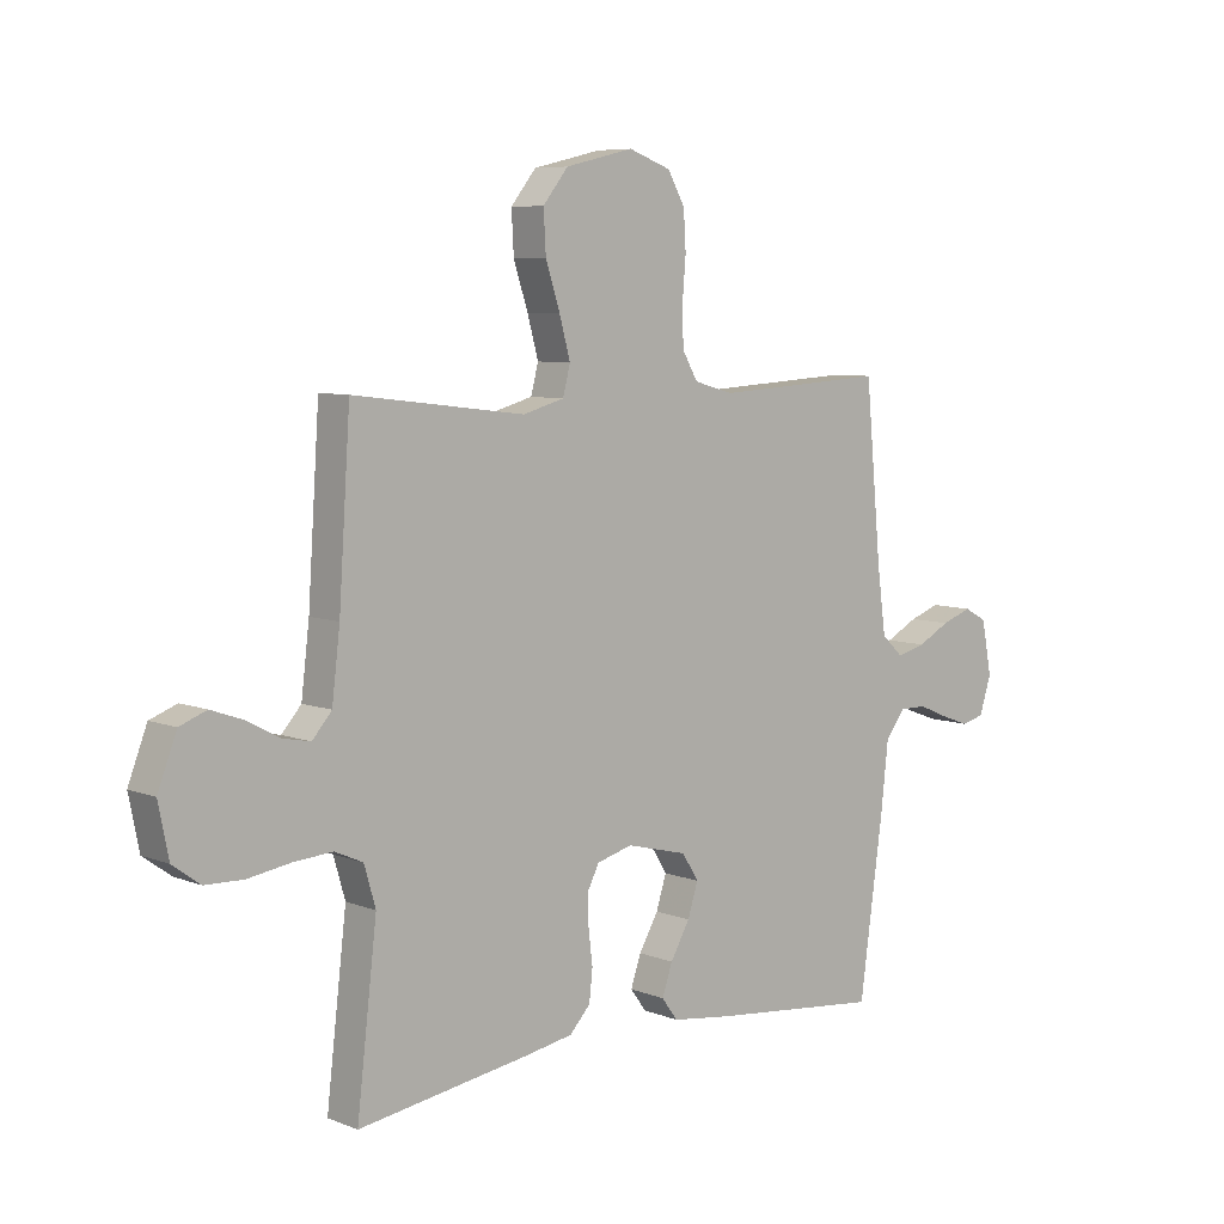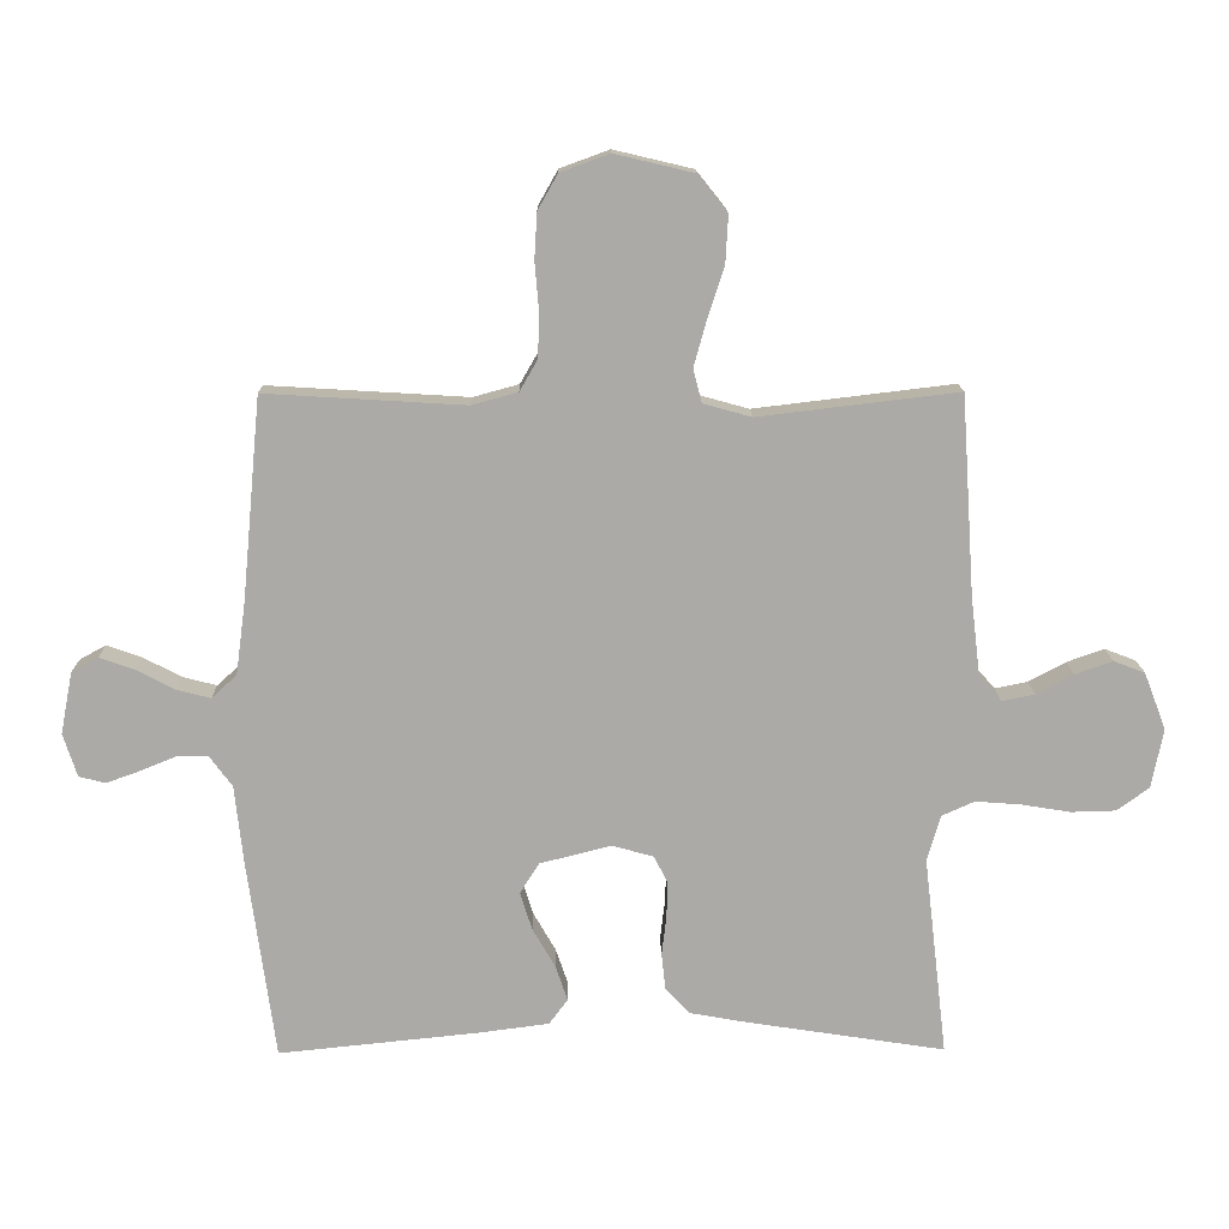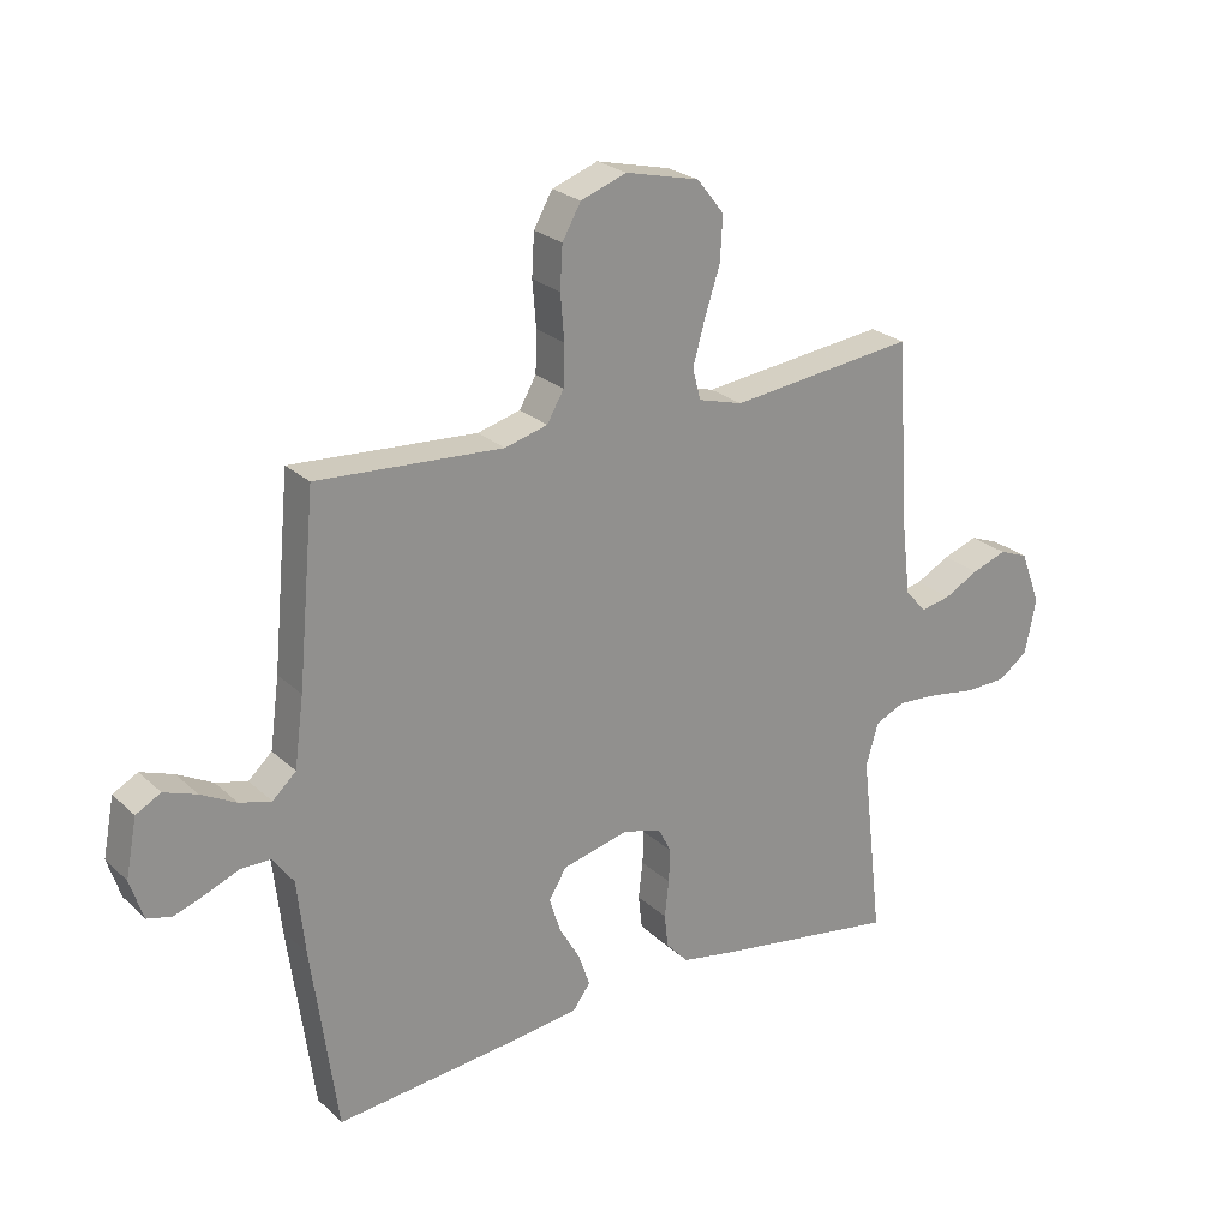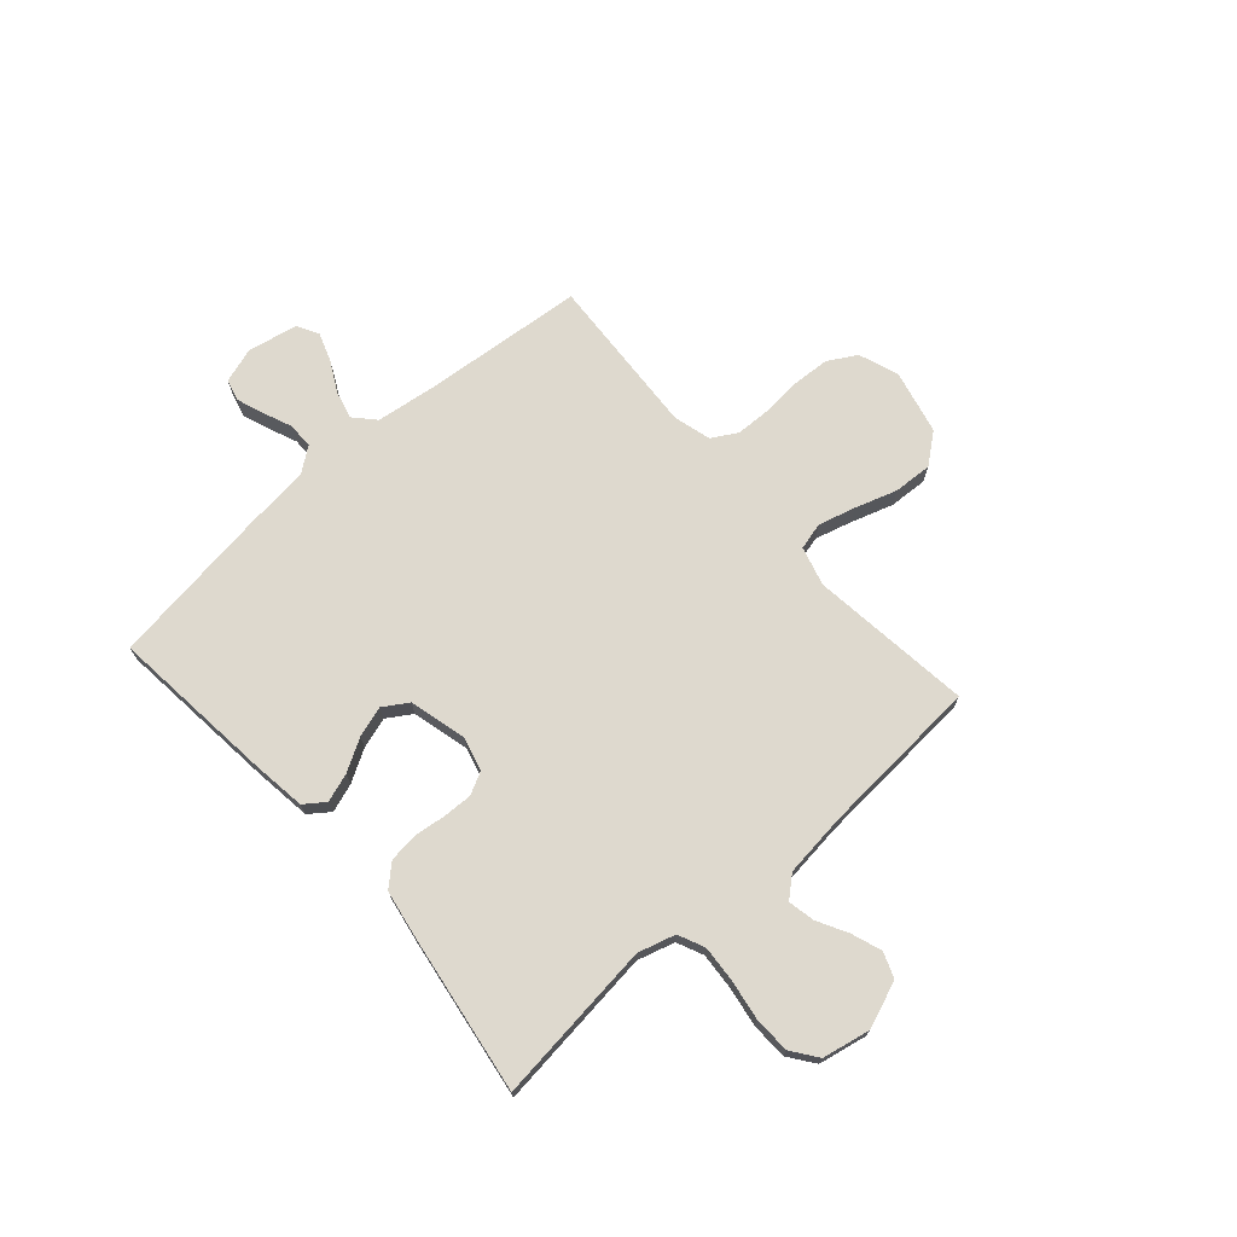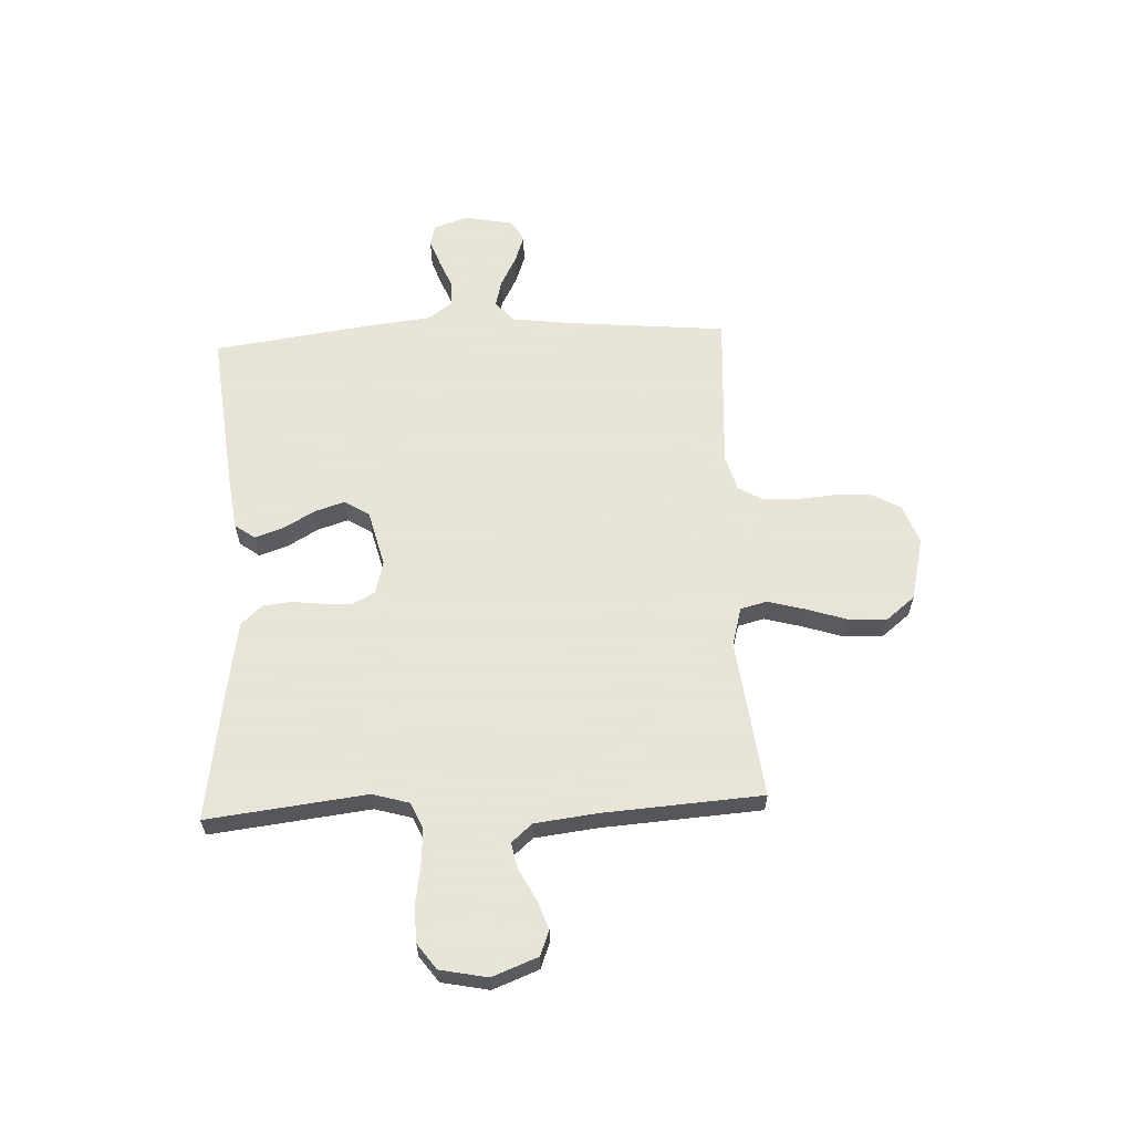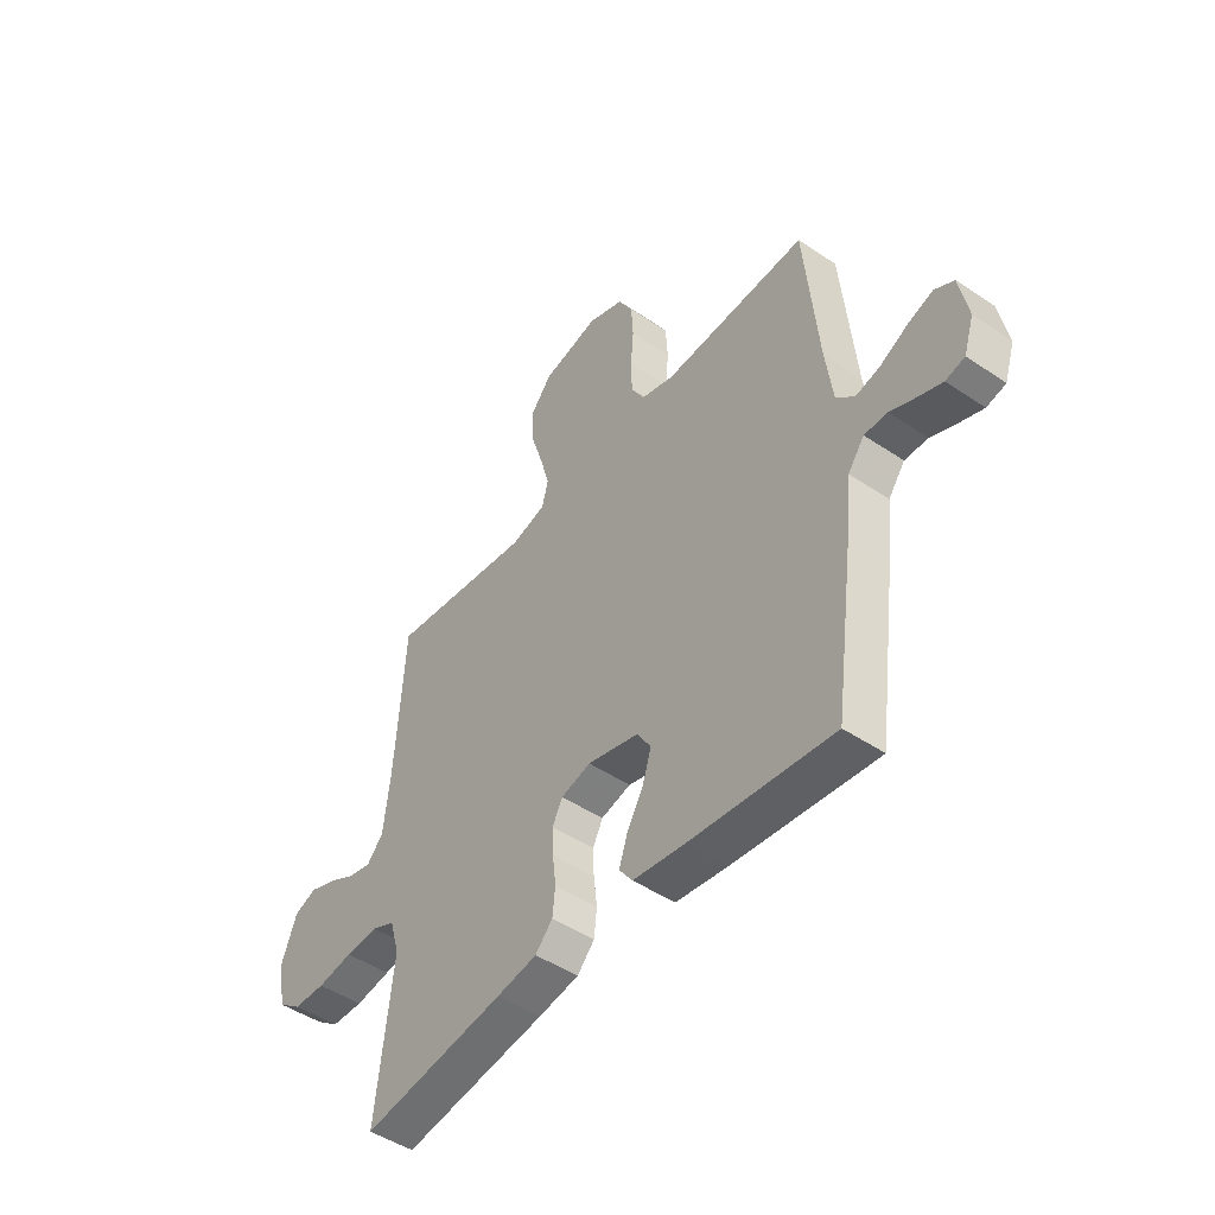
<metadata>
{"format":"obj","ext":"obj","renderer":"f3d","projection":"perspective","resolution":1024,"background":"white","views":[{"elev":7.0,"azim":-41.7,"up":"+Z"},{"elev":14.0,"azim":179.2,"up":"+Z"},{"elev":24.4,"azim":145.6,"up":"+Z"},{"elev":71.6,"azim":-131.5,"up":"+Y"},{"elev":61.4,"azim":-92.7,"up":"+Y"},{"elev":-47.2,"azim":52.6,"up":"+Z"}]}
</metadata>
<code>
v 0.5 0.07 -0.5
v 0.2 0.07 -0.469
v 0.094 0.07 -0.455
v 0.066 0.07 -0.417
v 0.084 0.07 -0.364
v 0.118 0.07 -0.305
v 0.136 0.07 -0.248
v 0.107 0.07 -0.202
v 0 0.07 -0.175
v -0.062 0.07 -0.192
v -0.083 0.07 -0.233
v -0.081 0.07 -0.287
v -0.074 0.07 -0.346
v -0.08 0.07 -0.4
v -0.116 0.07 -0.439
v -0.2 0.07 -0.454
v -0.5 0.07 -0.5
v -0.465 0.07 -0.2
v -0.485 0.07 -0.131
v -0.534 0.07 -0.109
v -0.602 0.07 -0.114
v -0.676 0.07 -0.126
v -0.743 0.07 -0.124
v -0.791 0.07 -0.089
v -0.809 0.07 0
v -0.776 0.07 0.086
v -0.729 0.07 0.104
v -0.673 0.07 0.084
v -0.617 0.07 0.054
v -0.568 0.07 0.044
v -0.534 0.07 0.083
v -0.52 0.07 0.2
v -0.5 0.07 0.5
v -0.2 0.07 0.464
v -0.128 0.07 0.484
v -0.115 0.07 0.534
v -0.134 0.07 0.603
v -0.159 0.07 0.68
v -0.163 0.07 0.752
v -0.119 0.07 0.807
v 0 0.07 0.835
v 0.074 0.07 0.808
v 0.104 0.07 0.755
v 0.108 0.07 0.687
v 0.102 0.07 0.614
v 0.104 0.07 0.548
v 0.131 0.07 0.501
v 0.2 0.07 0.482
v 0.5 0.07 0.5
v 0.528 0.07 0.2
v 0.543 0.07 0.088
v 0.581 0.07 0.053
v 0.632 0.07 0.066
v 0.689 0.07 0.096
v 0.742 0.07 0.115
v 0.782 0.07 0.093
v 0.8 0.07 0
v 0.779 0.07 -0.065
v 0.739 0.07 -0.075
v 0.689 0.07 -0.057
v 0.636 0.07 -0.035
v 0.588 0.07 -0.035
v 0.554 0.07 -0.081
v 0.541 0.07 -0.2
v 0.5 0 -0.5
v 0.2 0 -0.469
v 0.094 0 -0.455
v 0.066 0 -0.417
v 0.084 0 -0.364
v 0.118 0 -0.305
v 0.136 0 -0.248
v 0.107 0 -0.202
v 0 0 -0.175
v -0.062 0 -0.192
v -0.083 0 -0.233
v -0.081 0 -0.287
v -0.074 0 -0.346
v -0.08 0 -0.4
v -0.116 0 -0.439
v -0.2 0 -0.454
v -0.5 0 -0.5
v -0.465 0 -0.2
v -0.485 0 -0.131
v -0.534 0 -0.109
v -0.602 0 -0.114
v -0.676 0 -0.126
v -0.743 0 -0.124
v -0.791 0 -0.089
v -0.809 0 0
v -0.776 0 0.086
v -0.729 0 0.104
v -0.673 0 0.084
v -0.617 0 0.054
v -0.568 0 0.044
v -0.534 0 0.083
v -0.52 0 0.2
v -0.5 0 0.5
v -0.2 0 0.464
v -0.128 0 0.484
v -0.115 0 0.534
v -0.134 0 0.603
v -0.159 0 0.68
v -0.163 0 0.752
v -0.119 0 0.807
v 0 0 0.835
v 0.074 0 0.808
v 0.104 0 0.755
v 0.108 0 0.687
v 0.102 0 0.614
v 0.104 0 0.548
v 0.131 0 0.501
v 0.2 0 0.482
v 0.5 0 0.5
v 0.528 0 0.2
v 0.543 0 0.088
v 0.581 0 0.053
v 0.632 0 0.066
v 0.689 0 0.096
v 0.742 0 0.115
v 0.782 0 0.093
v 0.8 0 0
v 0.779 0 -0.065
v 0.739 0 -0.075
v 0.689 0 -0.057
v 0.636 0 -0.035
v 0.588 0 -0.035
v 0.554 0 -0.081
v 0.541 0 -0.2
f 63 64 1 2
f 62 63 2 3
f 58 59 60 61
f 56 57 58 61
f 56 61 62
f 53 54 55 56
f 52 53 56 62
f 51 52 62 3
f 48 49 50
f 47 48 50 51
f 42 43 44 45
f 42 45 46
f 41 42 46
f 40 41 46
f 37 38 39 40
f 36 37 40 46
f 35 36 46 47
f 32 33 34
f 31 32 34 35
f 30 31 35 47
f 26 27 28 29
f 26 29 30
f 25 26 30
f 24 25 30
f 21 22 23 24
f 20 21 24 30
f 19 20 30 47
f 15 16 17 18
f 12 13 14 15
f 11 12 15 18
f 10 11 18 19
f 3 4 5 6
f 3 6 7
f 51 3 7
f 47 51 7 8
f 9 10 19 47
f 8 9 47
f 66 65 128 127
f 67 66 127 126
f 125 124 123 122
f 125 122 121 120
f 126 125 120
f 120 119 118 117
f 126 120 117 116
f 67 126 116 115
f 114 113 112
f 115 114 112 111
f 109 108 107 106
f 110 109 106
f 110 106 105
f 110 105 104
f 104 103 102 101
f 110 104 101 100
f 111 110 100 99
f 98 97 96
f 99 98 96 95
f 111 99 95 94
f 93 92 91 90
f 94 93 90
f 94 90 89
f 94 89 88
f 88 87 86 85
f 94 88 85 84
f 111 94 84 83
f 82 81 80 79
f 79 78 77 76
f 82 79 76 75
f 83 82 75 74
f 70 69 68 67
f 71 70 67
f 71 67 115
f 72 71 115 111
f 111 83 74 73
f 111 73 72
f 1 65 66 2
f 2 66 67 3
f 3 67 68 4
f 4 68 69 5
f 5 69 70 6
f 6 70 71 7
f 7 71 72 8
f 8 72 73 9
f 9 73 74 10
f 10 74 75 11
f 11 75 76 12
f 12 76 77 13
f 13 77 78 14
f 14 78 79 15
f 15 79 80 16
f 16 80 81 17
f 17 81 82 18
f 18 82 83 19
f 19 83 84 20
f 20 84 85 21
f 21 85 86 22
f 22 86 87 23
f 23 87 88 24
f 24 88 89 25
f 25 89 90 26
f 26 90 91 27
f 27 91 92 28
f 28 92 93 29
f 29 93 94 30
f 30 94 95 31
f 31 95 96 32
f 32 96 97 33
f 33 97 98 34
f 34 98 99 35
f 35 99 100 36
f 36 100 101 37
f 37 101 102 38
f 38 102 103 39
f 39 103 104 40
f 40 104 105 41
f 41 105 106 42
f 42 106 107 43
f 43 107 108 44
f 44 108 109 45
f 45 109 110 46
f 46 110 111 47
f 47 111 112 48
f 48 112 113 49
f 49 113 114 50
f 50 114 115 51
f 51 115 116 52
f 52 116 117 53
f 53 117 118 54
f 54 118 119 55
f 55 119 120 56
f 56 120 121 57
f 57 121 122 58
f 58 122 123 59
f 59 123 124 60
f 60 124 125 61
f 61 125 126 62
f 62 126 127 63
f 63 127 128 64
f 64 128 65 1

</code>
